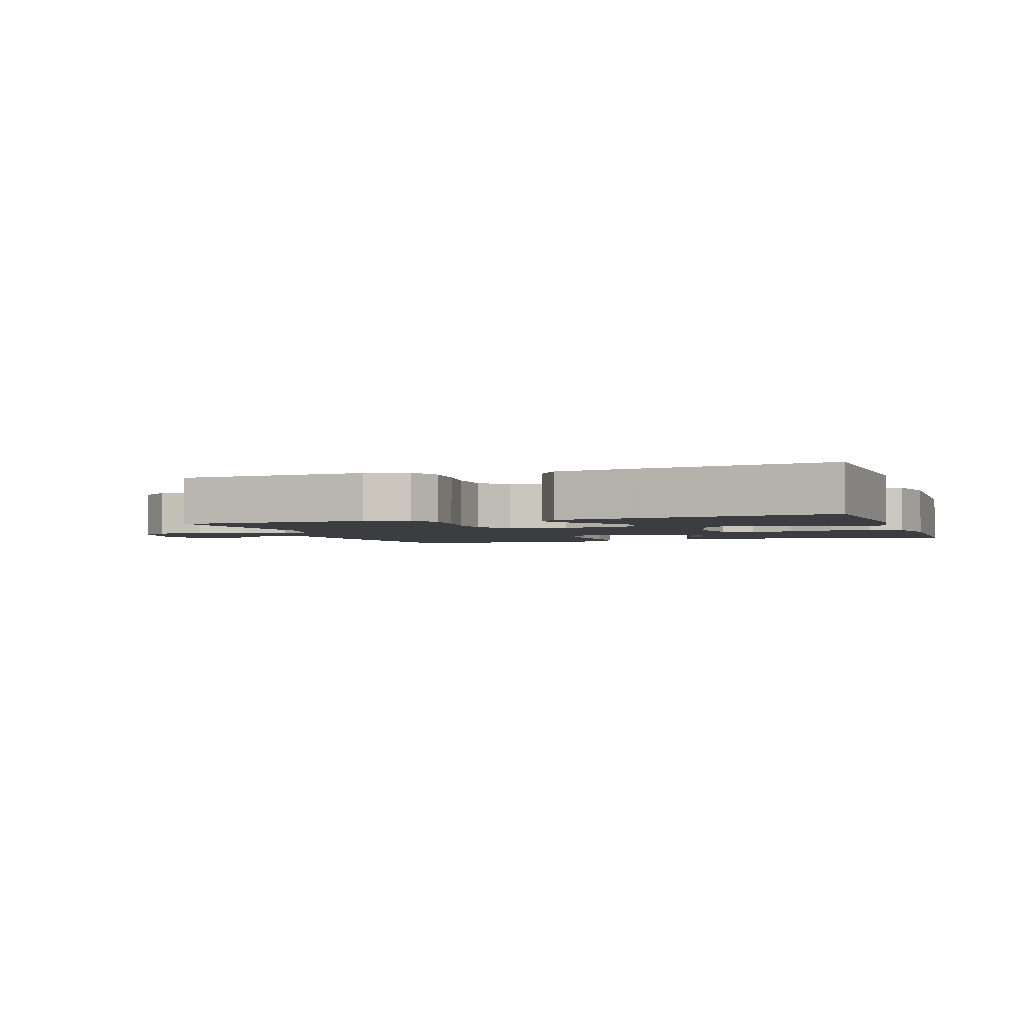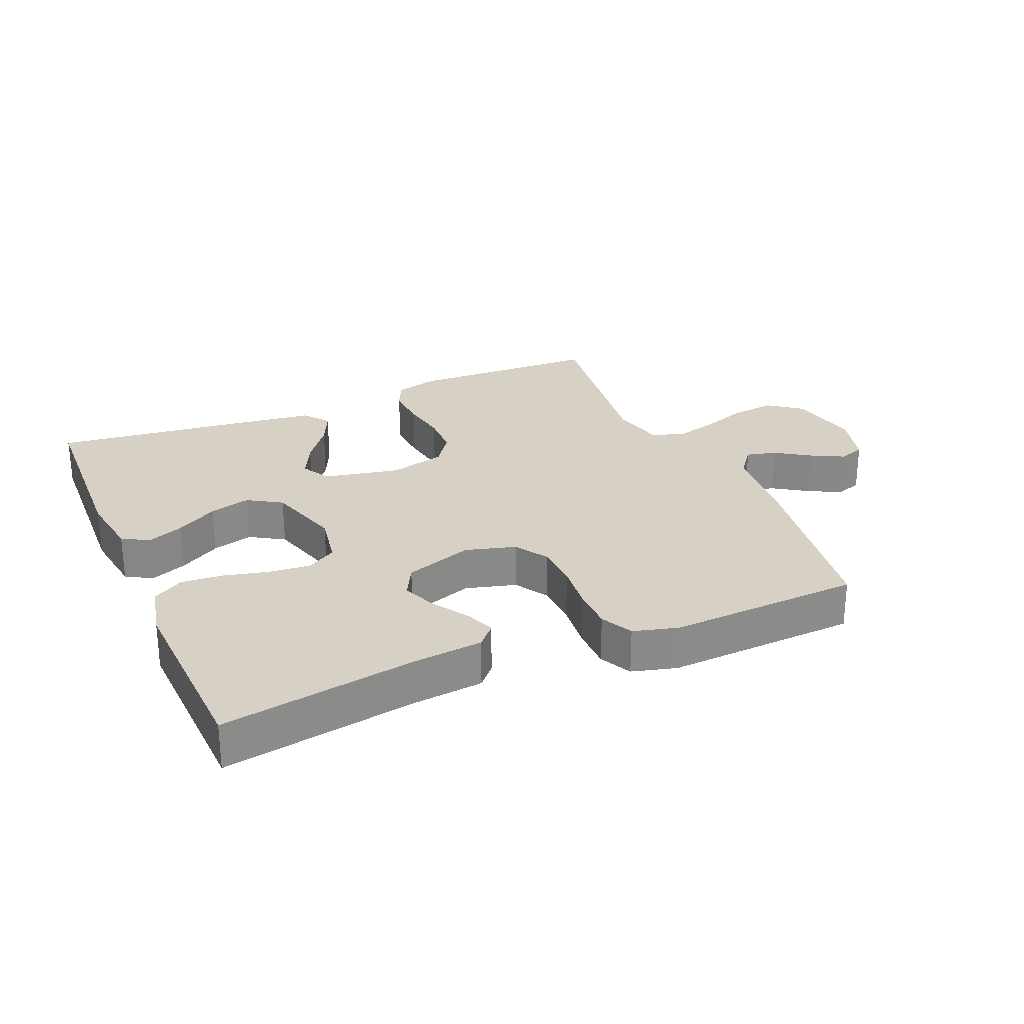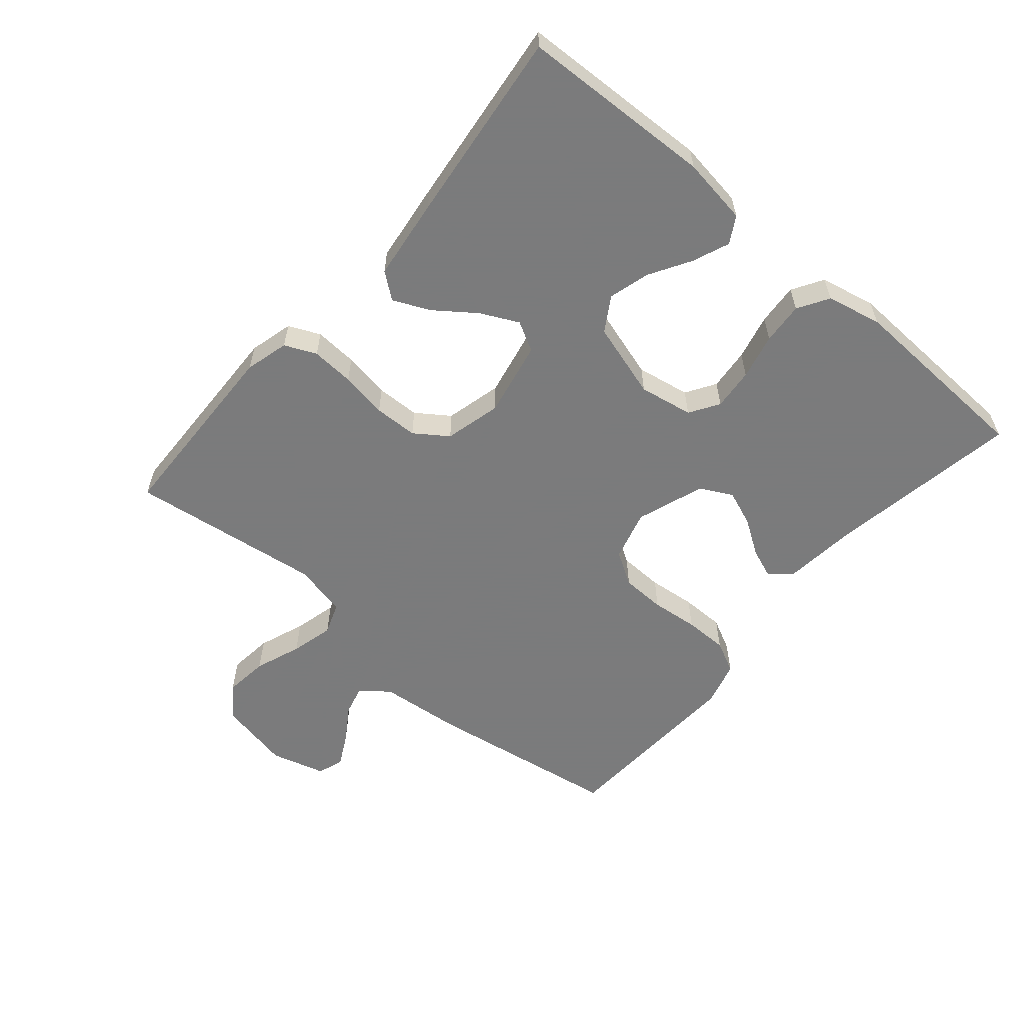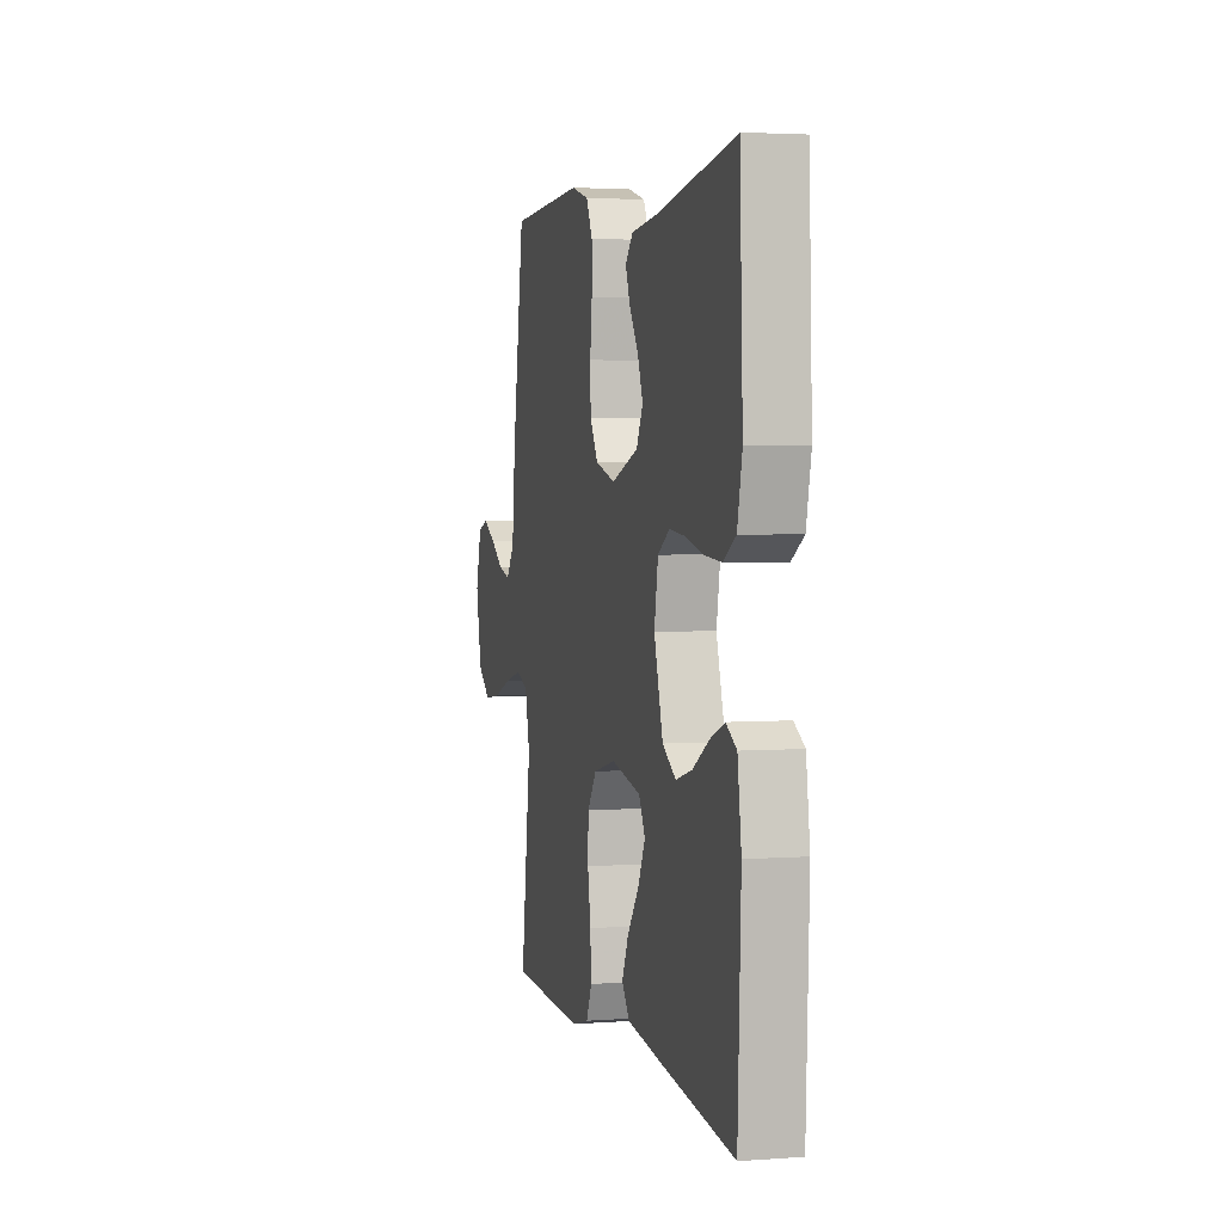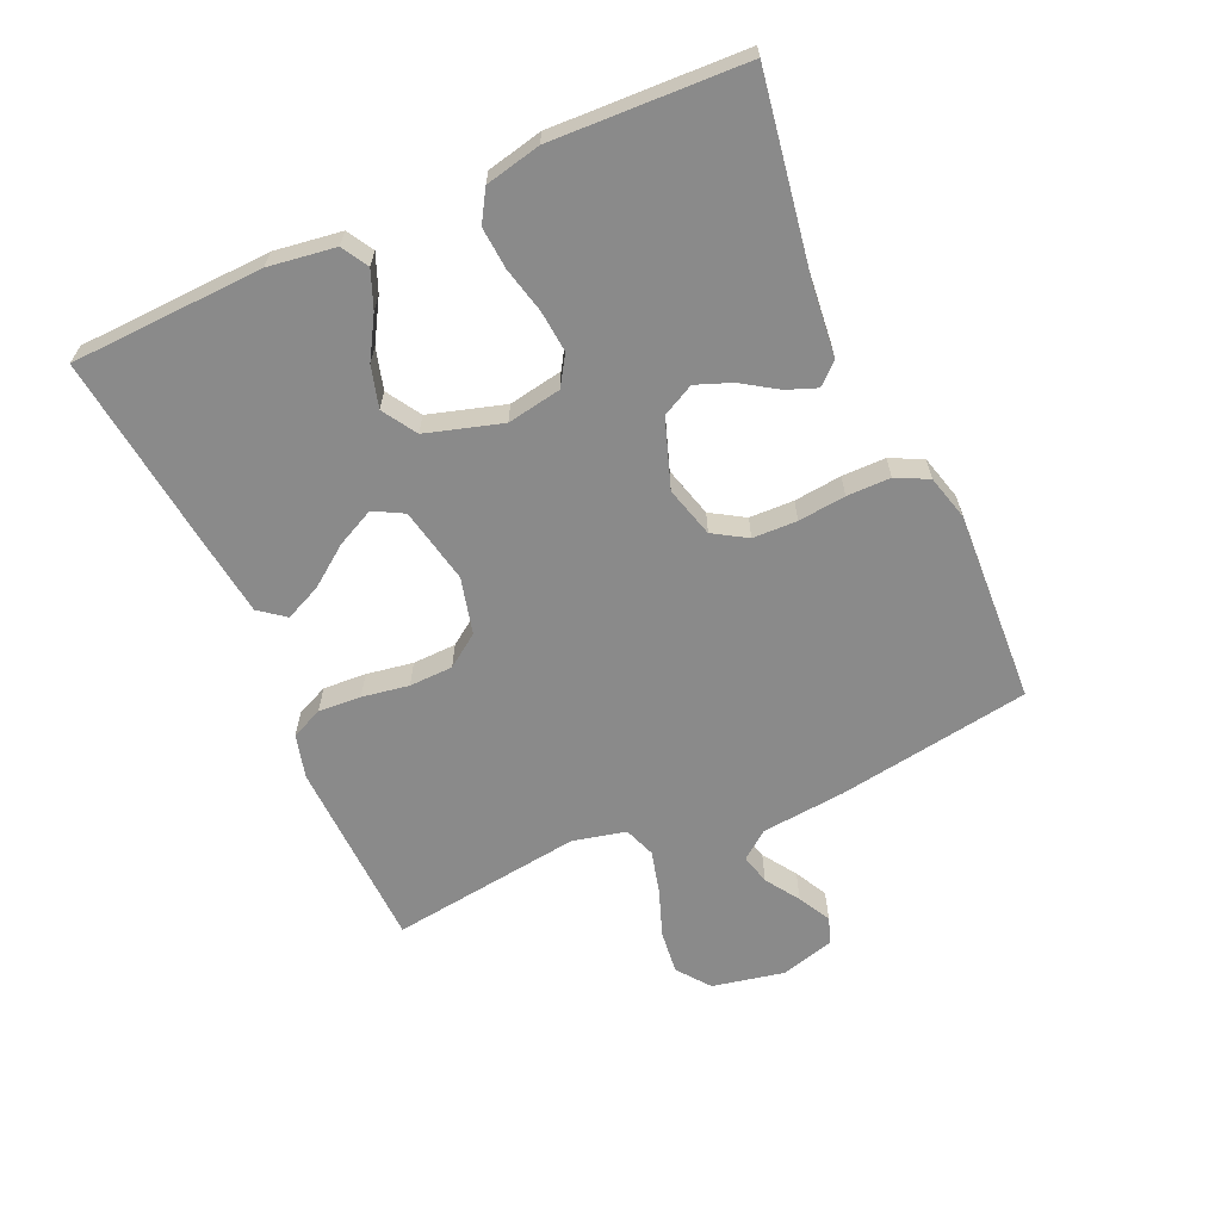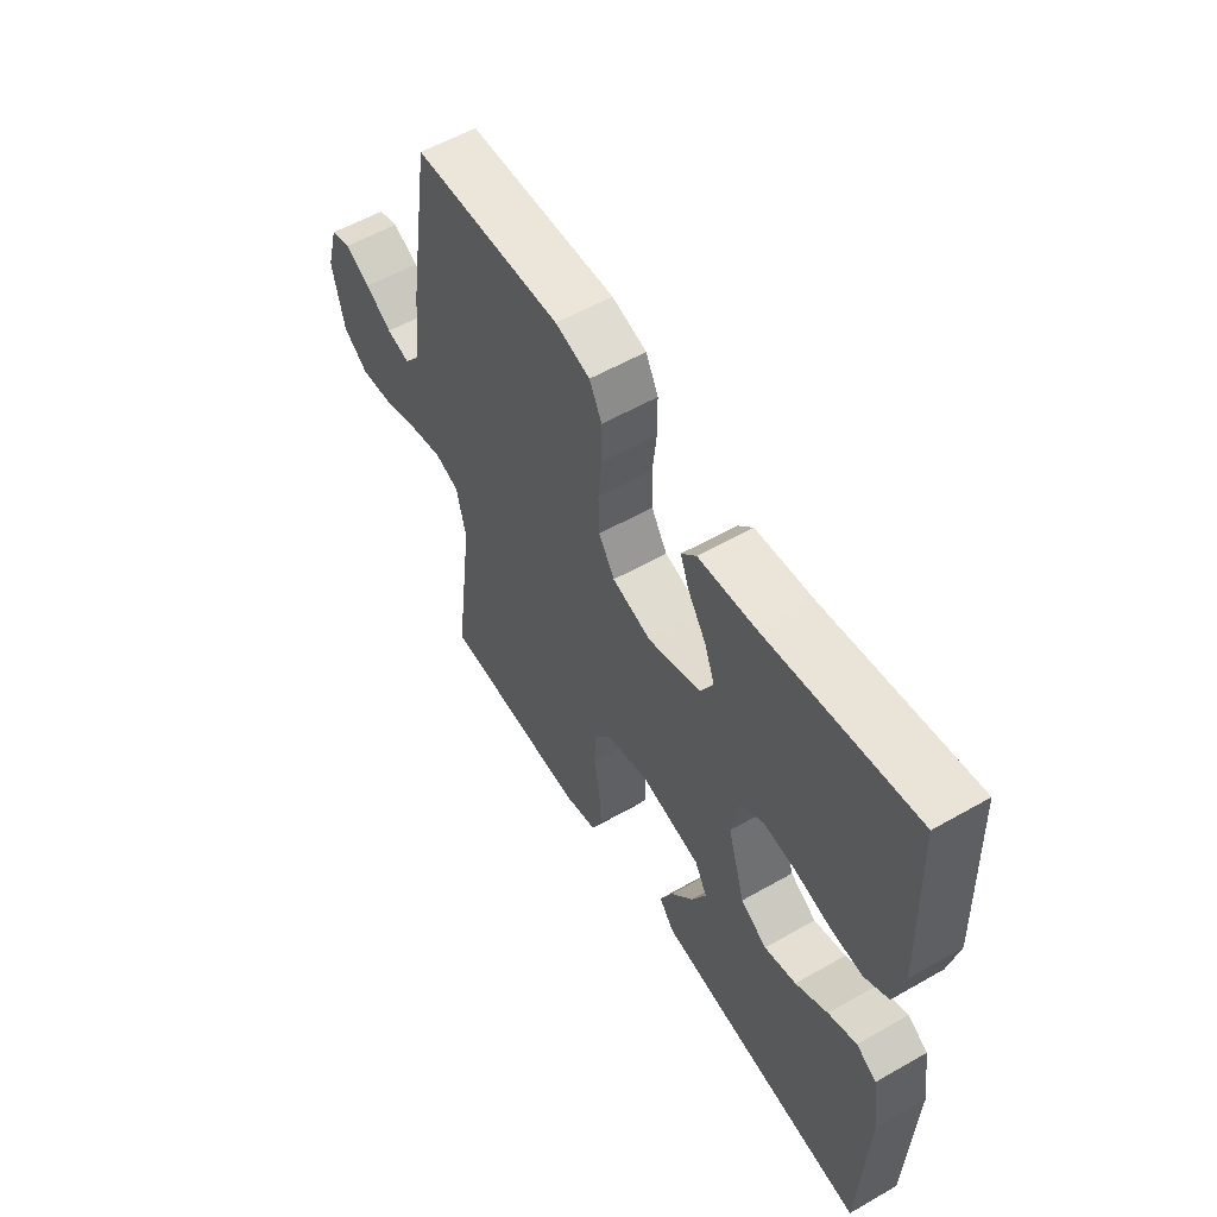
<metadata>
{"format":"obj","ext":"obj","renderer":"f3d","projection":"perspective","resolution":1024,"background":"white","views":[{"elev":-2.7,"azim":-160.7,"up":"+Y"},{"elev":26.8,"azim":-23.3,"up":"+Y"},{"elev":-58.4,"azim":-130.5,"up":"+Y"},{"elev":3.3,"azim":-104.0,"up":"+Z"},{"elev":-63.4,"azim":-65.9,"up":"+Y"},{"elev":56.7,"azim":-120.8,"up":"+Z"}]}
</metadata>
<code>
v 0.5 0.07 -0.5
v 0.2 0.07 -0.509
v 0.132 0.07 -0.491
v 0.11 0.07 -0.442
v 0.114 0.07 -0.375
v 0.126 0.07 -0.302
v 0.124 0.07 -0.234
v 0.088 0.07 -0.183
v 0 0.07 -0.161
v -0.118 0.07 -0.185
v -0.143 0.07 -0.231
v -0.114 0.07 -0.29
v -0.068 0.07 -0.352
v -0.042 0.07 -0.409
v -0.073 0.07 -0.449
v -0.2 0.07 -0.465
v -0.5 0.07 -0.5
v -0.512 0.07 -0.2
v -0.497 0.07 -0.096
v -0.456 0.07 -0.072
v -0.399 0.07 -0.095
v -0.335 0.07 -0.133
v -0.271 0.07 -0.151
v -0.218 0.07 -0.118
v -0.183 0.07 0
v -0.198 0.07 0.084
v -0.244 0.07 0.113
v -0.309 0.07 0.107
v -0.38 0.07 0.09
v -0.445 0.07 0.085
v -0.493 0.07 0.114
v -0.512 0.07 0.2
v -0.5 0.07 0.5
v -0.2 0.07 0.45
v -0.087 0.07 0.438
v -0.057 0.07 0.405
v -0.075 0.07 0.358
v -0.111 0.07 0.303
v -0.132 0.07 0.248
v -0.106 0.07 0.198
v 0 0.07 0.161
v 0.079 0.07 0.183
v 0.111 0.07 0.235
v 0.113 0.07 0.304
v 0.105 0.07 0.378
v 0.105 0.07 0.446
v 0.13 0.07 0.496
v 0.2 0.07 0.515
v 0.5 0.07 0.5
v 0.548 0.07 0.2
v 0.561 0.07 0.069
v 0.595 0.07 0.025
v 0.642 0.07 0.037
v 0.695 0.07 0.072
v 0.746 0.07 0.099
v 0.787 0.07 0.085
v 0.811 0.07 0
v 0.788 0.07 -0.112
v 0.737 0.07 -0.151
v 0.668 0.07 -0.143
v 0.595 0.07 -0.116
v 0.528 0.07 -0.099
v 0.479 0.07 -0.117
v 0.46 0.07 -0.2
v 0.5 0 -0.5
v 0.2 0 -0.509
v 0.132 0 -0.491
v 0.11 0 -0.442
v 0.114 0 -0.375
v 0.126 0 -0.302
v 0.124 0 -0.234
v 0.088 0 -0.183
v 0 0 -0.161
v -0.118 0 -0.185
v -0.143 0 -0.231
v -0.114 0 -0.29
v -0.068 0 -0.352
v -0.042 0 -0.409
v -0.073 0 -0.449
v -0.2 0 -0.465
v -0.5 0 -0.5
v -0.512 0 -0.2
v -0.497 0 -0.096
v -0.456 0 -0.072
v -0.399 0 -0.095
v -0.335 0 -0.133
v -0.271 0 -0.151
v -0.218 0 -0.118
v -0.183 0 0
v -0.198 0 0.084
v -0.244 0 0.113
v -0.309 0 0.107
v -0.38 0 0.09
v -0.445 0 0.085
v -0.493 0 0.114
v -0.512 0 0.2
v -0.5 0 0.5
v -0.2 0 0.45
v -0.087 0 0.438
v -0.057 0 0.405
v -0.075 0 0.358
v -0.111 0 0.303
v -0.132 0 0.248
v -0.106 0 0.198
v 0 0 0.161
v 0.079 0 0.183
v 0.111 0 0.235
v 0.113 0 0.304
v 0.105 0 0.378
v 0.105 0 0.446
v 0.13 0 0.496
v 0.2 0 0.515
v 0.5 0 0.5
v 0.548 0 0.2
v 0.561 0 0.069
v 0.595 0 0.025
v 0.642 0 0.037
v 0.695 0 0.072
v 0.746 0 0.099
v 0.787 0 0.085
v 0.811 0 0
v 0.788 0 -0.112
v 0.737 0 -0.151
v 0.668 0 -0.143
v 0.595 0 -0.116
v 0.528 0 -0.099
v 0.479 0 -0.117
v 0.46 0 -0.2
f 58 59 60 61
f 58 61 62
f 57 58 62
f 56 57 62
f 53 54 55 56
f 53 56 62 63
f 48 49 50 51
f 48 51 52
f 47 48 52
f 44 45 46 47
f 43 44 47 52
f 42 43 52
f 41 42 52
f 35 36 37 38
f 34 35 38 39
f 33 34 39
f 32 33 39 40
f 28 29 30 31
f 27 28 31 32
f 19 20 21 22
f 19 22 23
f 18 19 23
f 17 18 23
f 16 17 23 24
f 12 13 14 15
f 11 12 15 16
f 3 4 5 6
f 3 6 7
f 64 1 2 3
f 63 64 3 7
f 52 53 63 7
f 27 32 40 41
f 26 27 41 52
f 25 26 52
f 11 16 24 25
f 10 11 25
f 9 10 25 52
f 8 9 52
f 7 8 52
f 125 124 123 122
f 126 125 122
f 126 122 121
f 126 121 120
f 120 119 118 117
f 127 126 120 117
f 115 114 113 112
f 116 115 112
f 116 112 111
f 111 110 109 108
f 116 111 108 107
f 116 107 106
f 116 106 105
f 102 101 100 99
f 103 102 99 98
f 103 98 97
f 104 103 97 96
f 95 94 93 92
f 96 95 92 91
f 86 85 84 83
f 87 86 83
f 87 83 82
f 87 82 81
f 88 87 81 80
f 79 78 77 76
f 80 79 76 75
f 70 69 68 67
f 71 70 67
f 67 66 65 128
f 71 67 128 127
f 71 127 117 116
f 105 104 96 91
f 116 105 91 90
f 116 90 89
f 89 88 80 75
f 89 75 74
f 116 89 74 73
f 116 73 72
f 116 72 71
f 1 65 66 2
f 2 66 67 3
f 3 67 68 4
f 4 68 69 5
f 5 69 70 6
f 6 70 71 7
f 7 71 72 8
f 8 72 73 9
f 9 73 74 10
f 10 74 75 11
f 11 75 76 12
f 12 76 77 13
f 13 77 78 14
f 14 78 79 15
f 15 79 80 16
f 16 80 81 17
f 17 81 82 18
f 18 82 83 19
f 19 83 84 20
f 20 84 85 21
f 21 85 86 22
f 22 86 87 23
f 23 87 88 24
f 24 88 89 25
f 25 89 90 26
f 26 90 91 27
f 27 91 92 28
f 28 92 93 29
f 29 93 94 30
f 30 94 95 31
f 31 95 96 32
f 32 96 97 33
f 33 97 98 34
f 34 98 99 35
f 35 99 100 36
f 36 100 101 37
f 37 101 102 38
f 38 102 103 39
f 39 103 104 40
f 40 104 105 41
f 41 105 106 42
f 42 106 107 43
f 43 107 108 44
f 44 108 109 45
f 45 109 110 46
f 46 110 111 47
f 47 111 112 48
f 48 112 113 49
f 49 113 114 50
f 50 114 115 51
f 51 115 116 52
f 52 116 117 53
f 53 117 118 54
f 54 118 119 55
f 55 119 120 56
f 56 120 121 57
f 57 121 122 58
f 58 122 123 59
f 59 123 124 60
f 60 124 125 61
f 61 125 126 62
f 62 126 127 63
f 63 127 128 64
f 64 128 65 1

</code>
